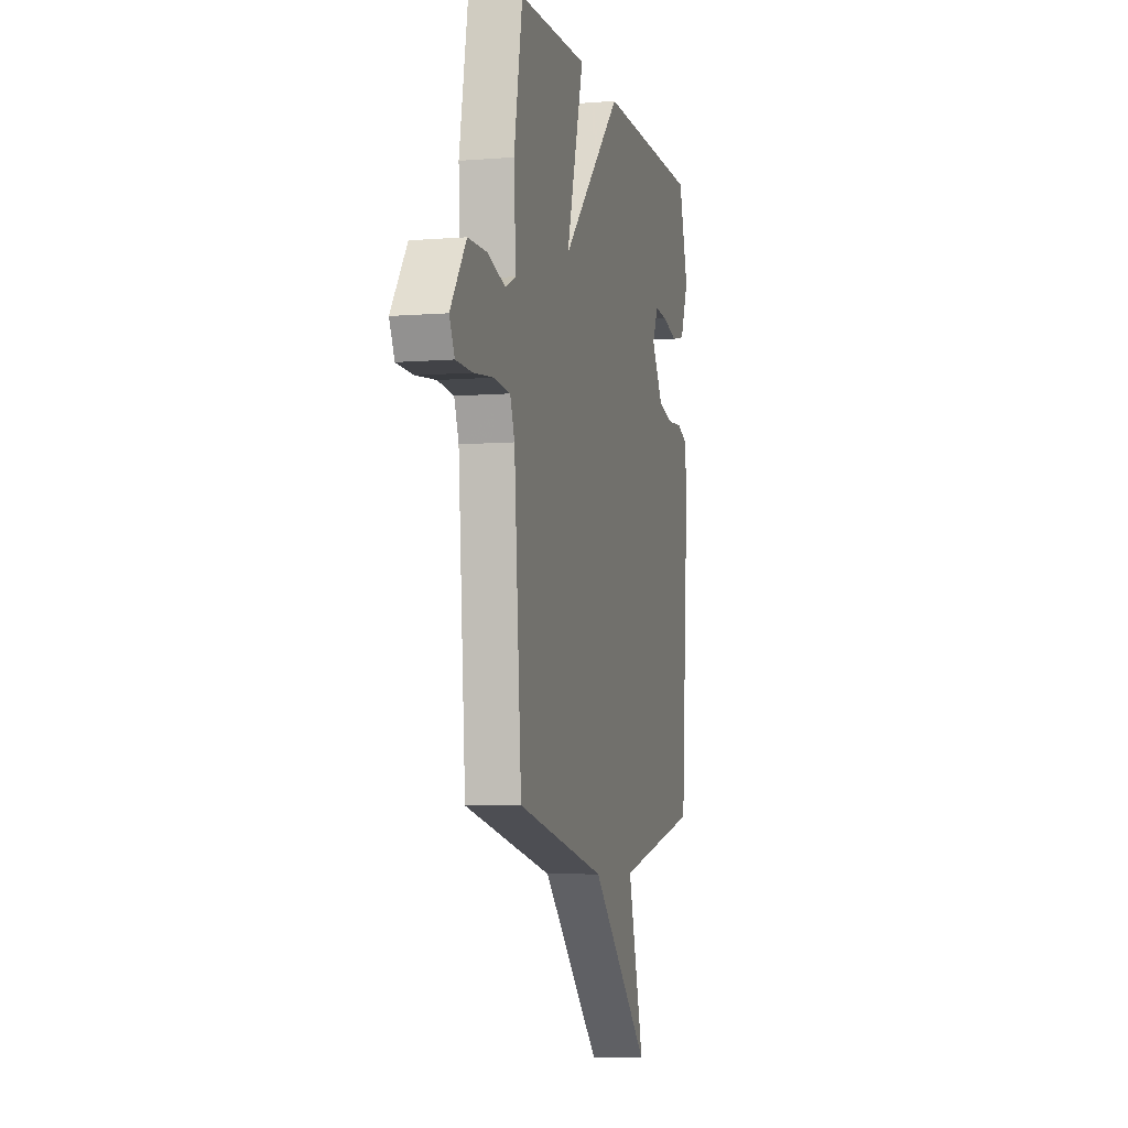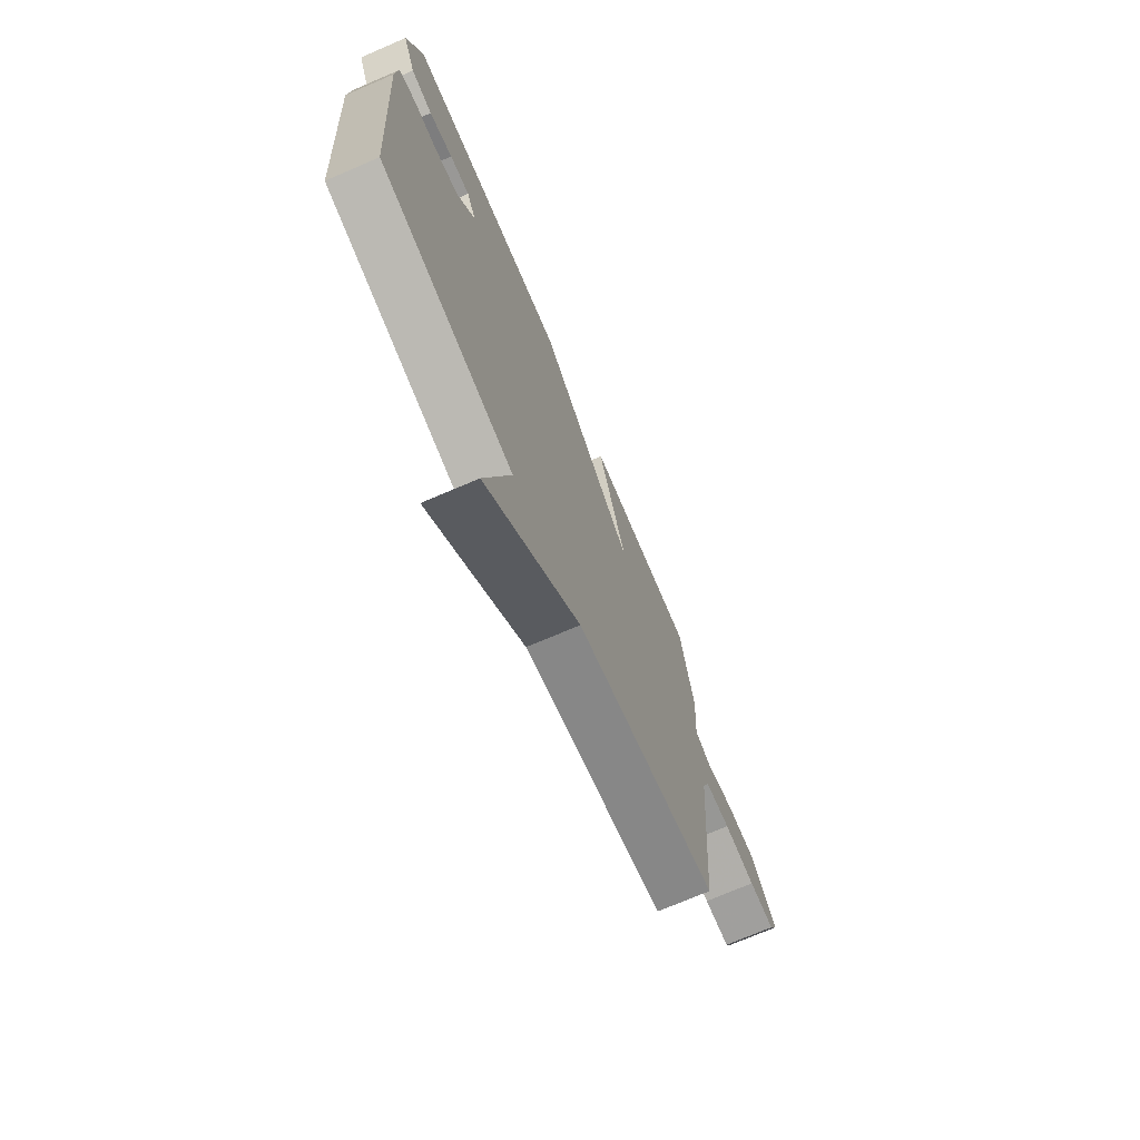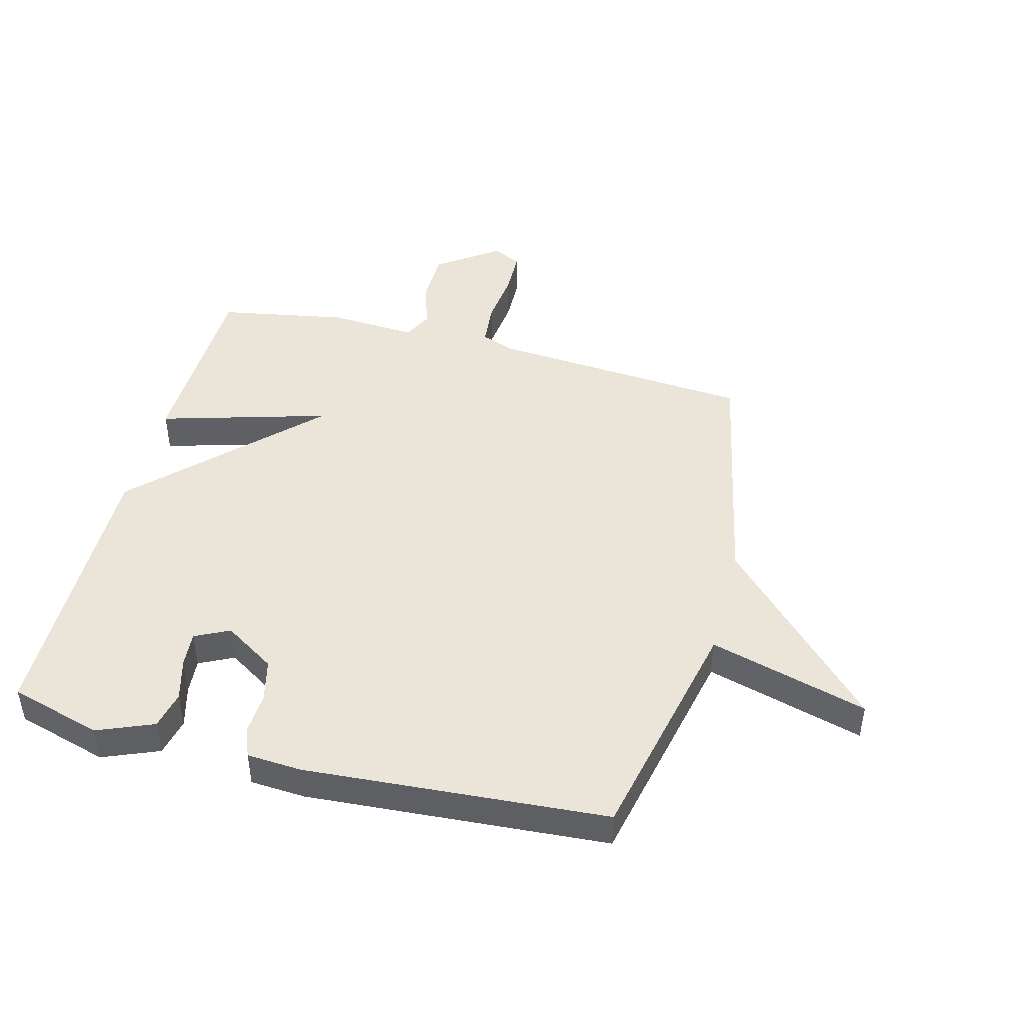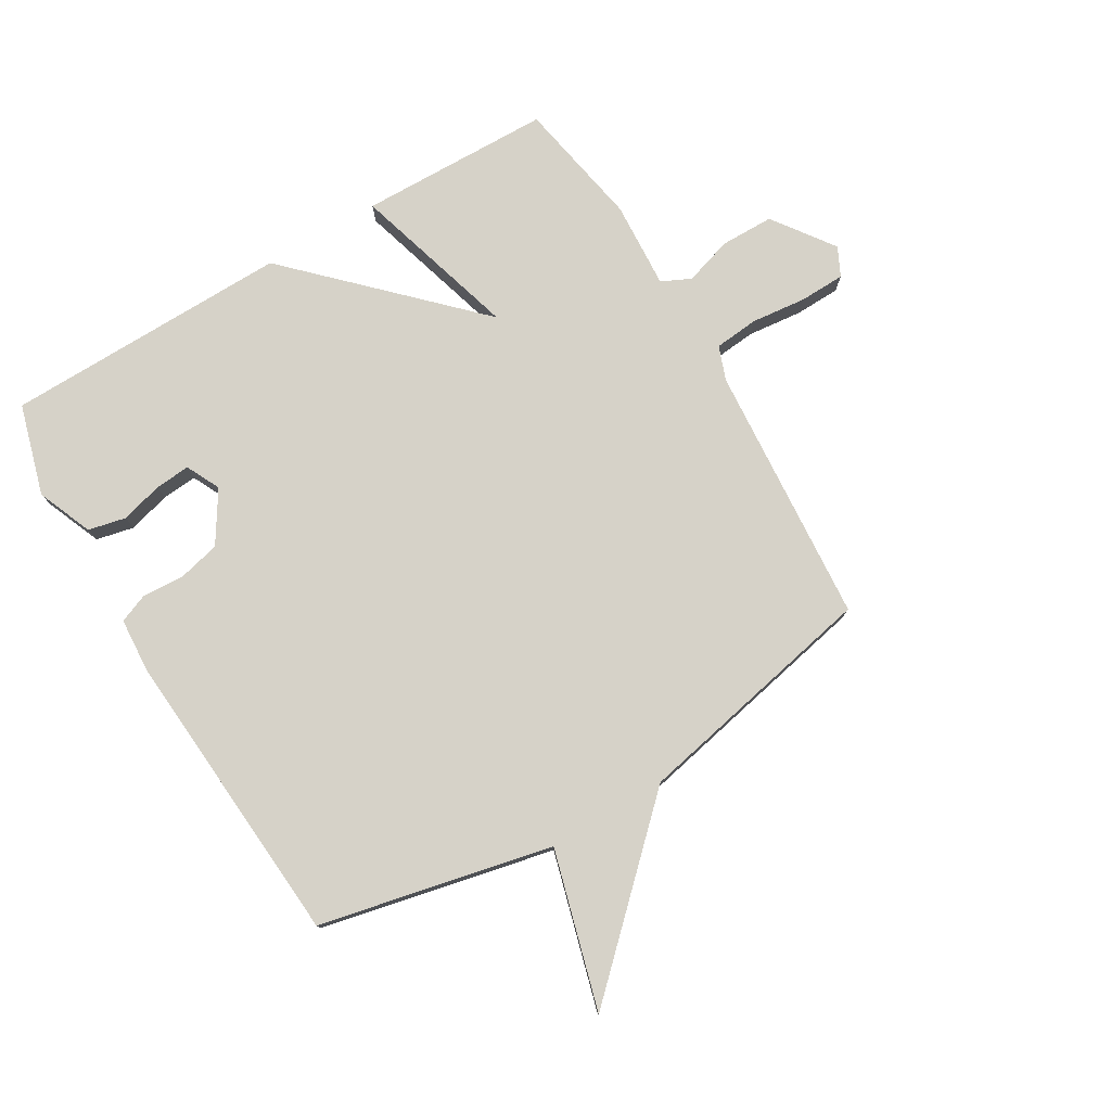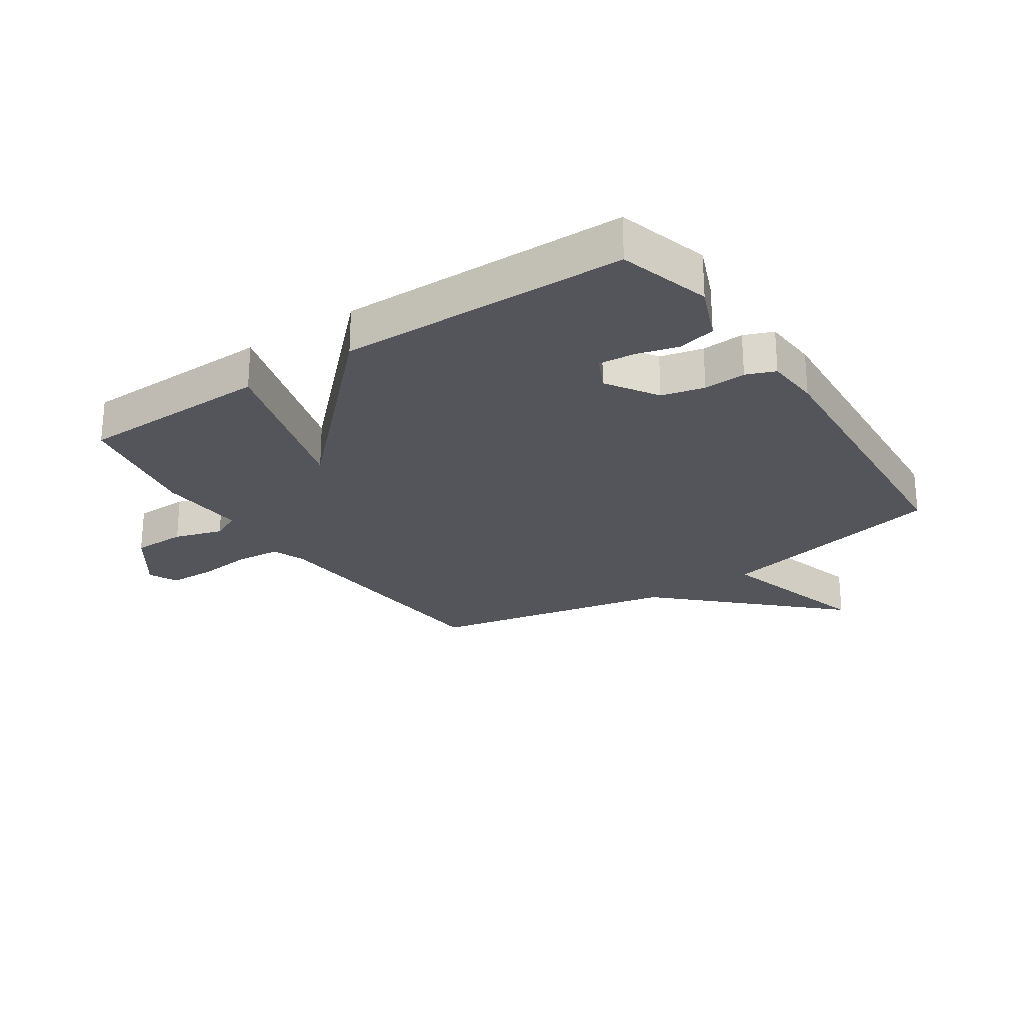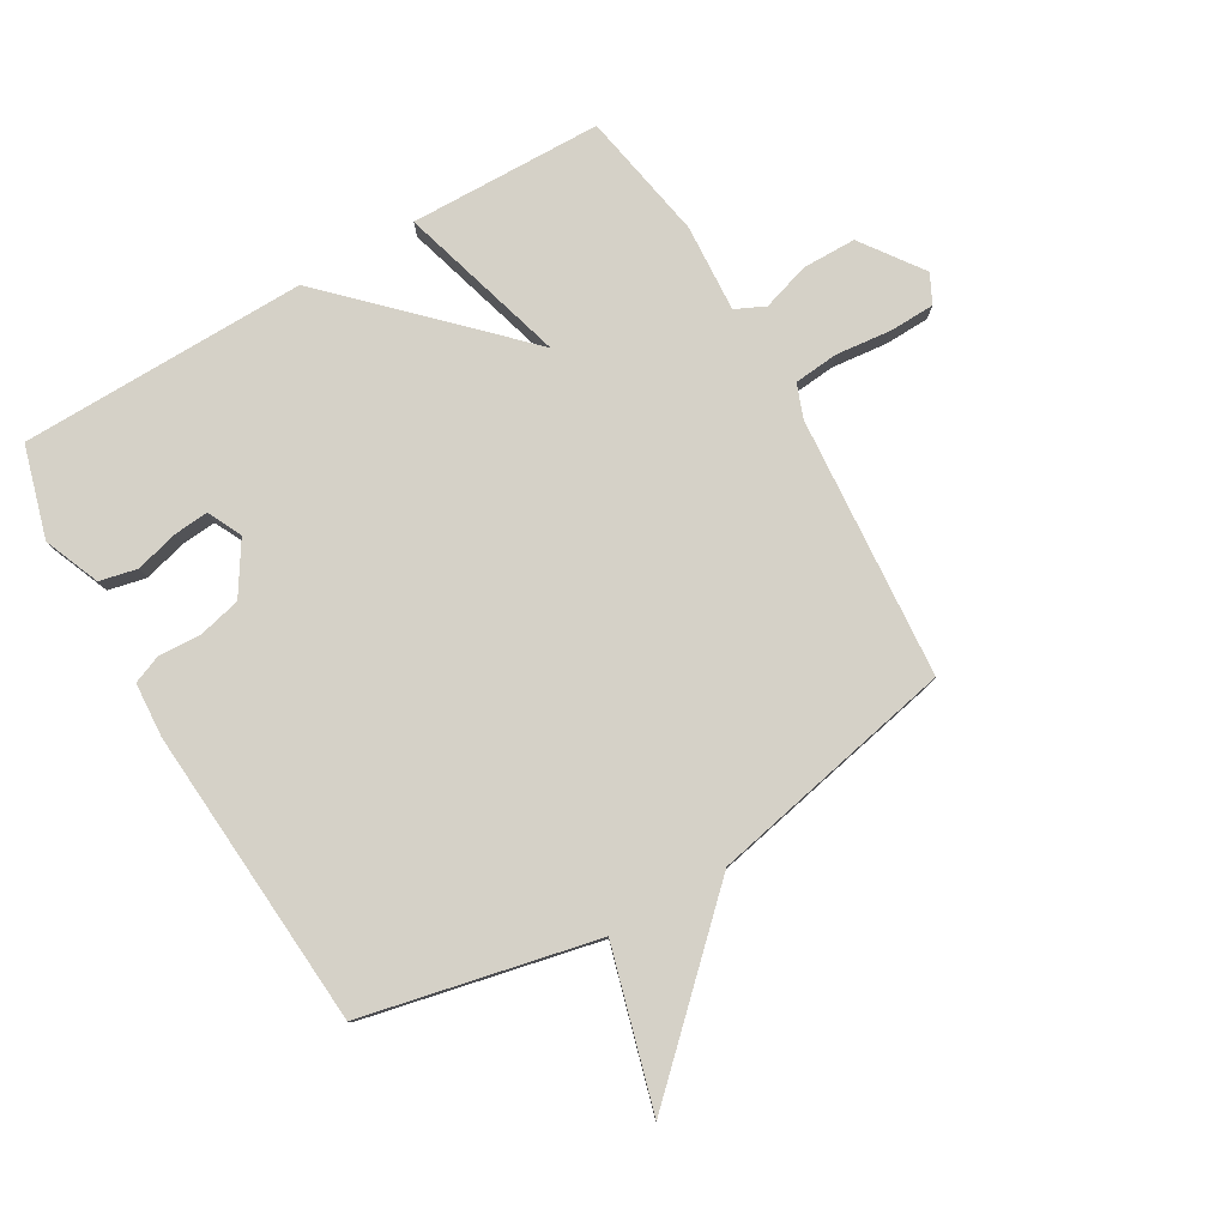
<metadata>
{"format":"obj","ext":"obj","renderer":"f3d","projection":"perspective","resolution":1024,"background":"white","views":[{"elev":-6.0,"azim":-76.3,"up":"+Z"},{"elev":-72.8,"azim":113.2,"up":"+Z"},{"elev":45.3,"azim":104.6,"up":"+Y"},{"elev":77.5,"azim":149.2,"up":"+Y"},{"elev":-24.9,"azim":33.9,"up":"+Y"},{"elev":79.5,"azim":149.7,"up":"+Y"}]}
</metadata>
<code>
v -0.5 0.07 0.5
v -0.179 0.07 0.507
v -0.26 0.07 0.227
v 0.021 0.07 0.507
v 0.5 0.07 0.5
v 0.544 0.07 0.348
v 0.506 0.07 0.255
v 0.443 0.07 0.241
v 0.373 0.07 0.26
v 0.314 0.07 0.265
v 0.286 0.07 0.208
v 0.34 0.07 0.123
v 0.411 0.07 0.106
v 0.481 0.07 0.11
v 0.529 0.07 0.091
v 0.535 0.07 0
v 0.5 0.07 -0.5
v 0.112 0.07 -0.585
v 0.186 0.07 -0.848
v -0.088 0.07 -0.585
v -0.5 0.07 -0.5
v -0.534 0.07 -0.064
v -0.555 0.07 -0.008
v -0.629 0.07 -0.001
v -0.721 0.07 -0.011
v -0.797 0.07 -0.009
v -0.821 0.07 0.039
v -0.748 0.07 0.141
v -0.659 0.07 0.142
v -0.579 0.07 0.117
v -0.53 0.07 0.14
v -0.539 0.07 0.286
v -0.5 0 0.5
v -0.179 0 0.507
v -0.26 0 0.227
v 0.021 0 0.507
v 0.5 0 0.5
v 0.544 0 0.348
v 0.506 0 0.255
v 0.443 0 0.241
v 0.373 0 0.26
v 0.314 0 0.265
v 0.286 0 0.208
v 0.34 0 0.123
v 0.411 0 0.106
v 0.481 0 0.11
v 0.529 0 0.091
v 0.535 0 0
v 0.5 0 -0.5
v 0.112 0 -0.585
v 0.186 0 -0.848
v -0.088 0 -0.585
v -0.5 0 -0.5
v -0.534 0 -0.064
v -0.555 0 -0.008
v -0.629 0 -0.001
v -0.721 0 -0.011
v -0.797 0 -0.009
v -0.821 0 0.039
v -0.748 0 0.141
v -0.659 0 0.142
v -0.579 0 0.117
v -0.53 0 0.14
v -0.539 0 0.286
f 1 2 3
f 32 1 3
f 31 32 3
f 30 31 3
f 28 29 30
f 27 28 30
f 26 27 30
f 25 26 30
f 24 25 30
f 23 24 30 3
f 22 23 3
f 22 3 4
f 21 22 4
f 20 21 4
f 18 19 20
f 17 18 20
f 16 17 20
f 15 16 20
f 14 15 20
f 13 14 20
f 12 13 20
f 11 12 20 4
f 10 11 4
f 5 6 7
f 4 5 7
f 10 4 7
f 9 10 7
f 7 8 9
f 35 34 33
f 35 33 64
f 35 64 63
f 35 63 62
f 62 61 60
f 62 60 59
f 62 59 58
f 62 58 57
f 62 57 56
f 35 62 56 55
f 35 55 54
f 36 35 54
f 36 54 53
f 36 53 52
f 52 51 50
f 52 50 49
f 52 49 48
f 52 48 47
f 52 47 46
f 52 46 45
f 52 45 44
f 36 52 44 43
f 36 43 42
f 39 38 37
f 39 37 36
f 39 36 42
f 39 42 41
f 41 40 39
f 1 33 34 2
f 2 34 35 3
f 3 35 36 4
f 4 36 37 5
f 5 37 38 6
f 6 38 39 7
f 7 39 40 8
f 8 40 41 9
f 9 41 42 10
f 10 42 43 11
f 11 43 44 12
f 12 44 45 13
f 13 45 46 14
f 14 46 47 15
f 15 47 48 16
f 16 48 49 17
f 17 49 50 18
f 18 50 51 19
f 19 51 52 20
f 20 52 53 21
f 21 53 54 22
f 22 54 55 23
f 23 55 56 24
f 24 56 57 25
f 25 57 58 26
f 26 58 59 27
f 27 59 60 28
f 28 60 61 29
f 29 61 62 30
f 30 62 63 31
f 31 63 64 32
f 32 64 33 1

</code>
